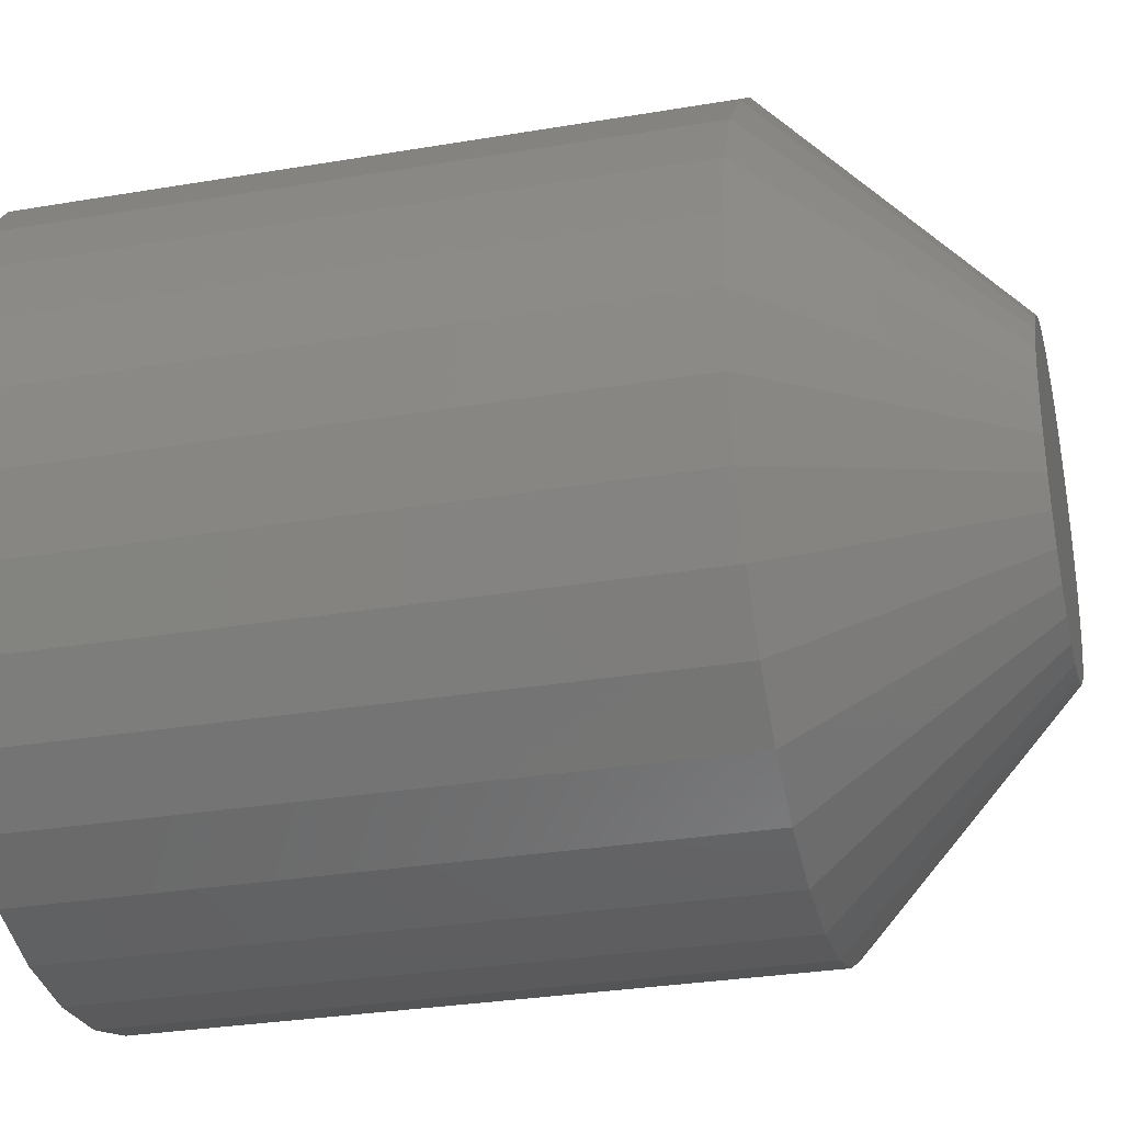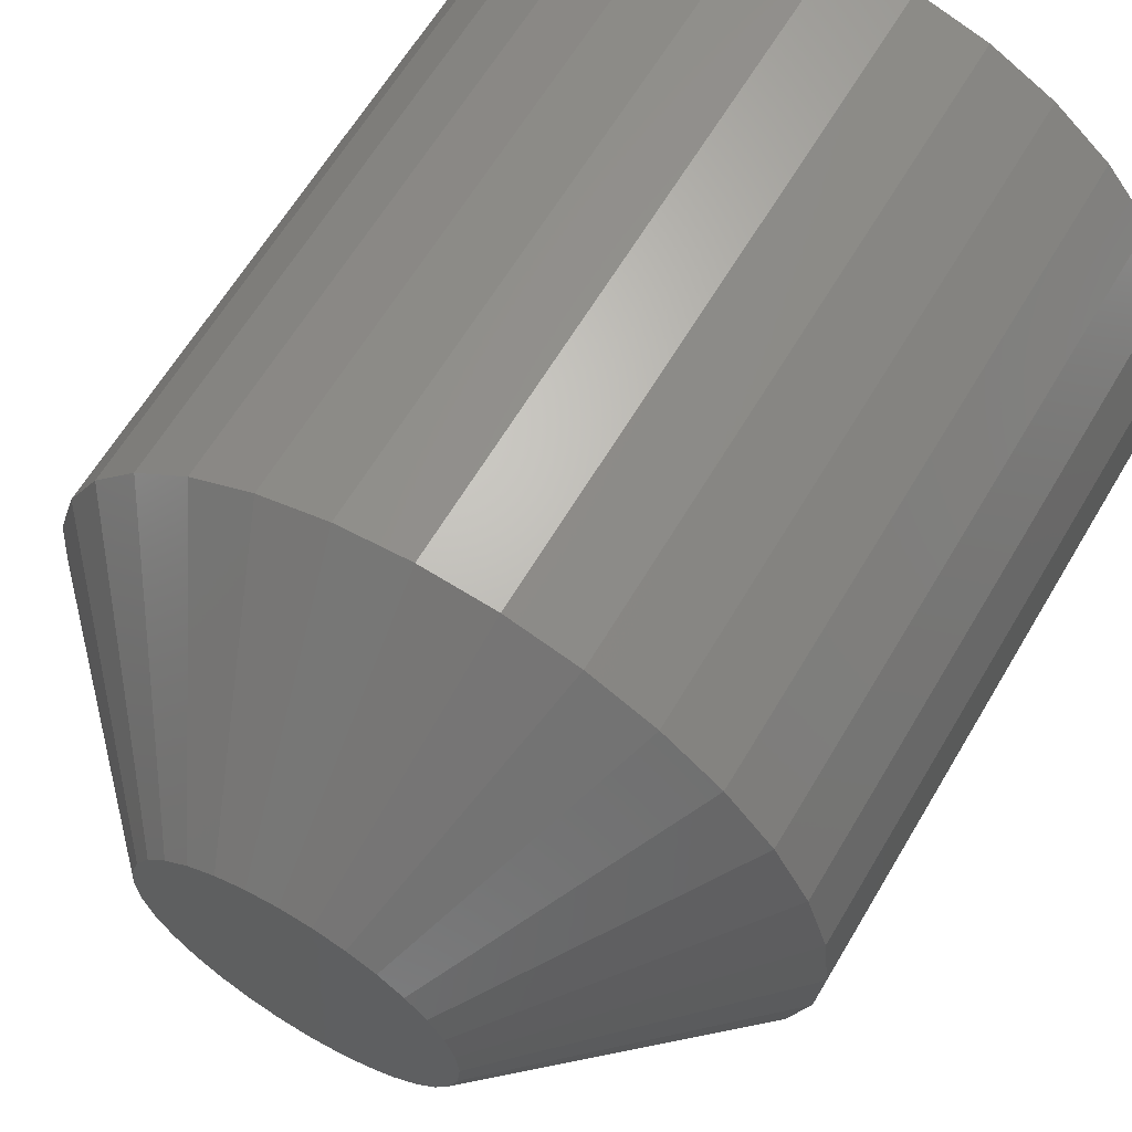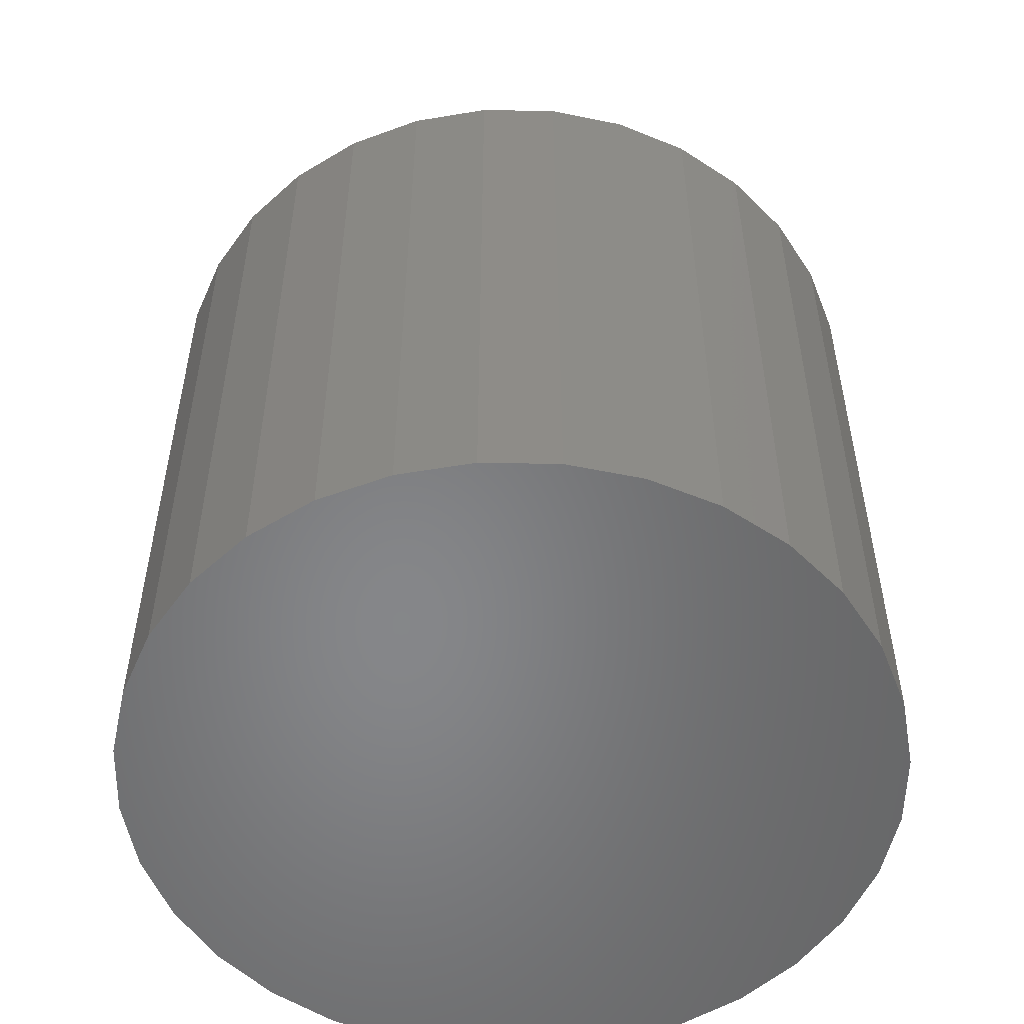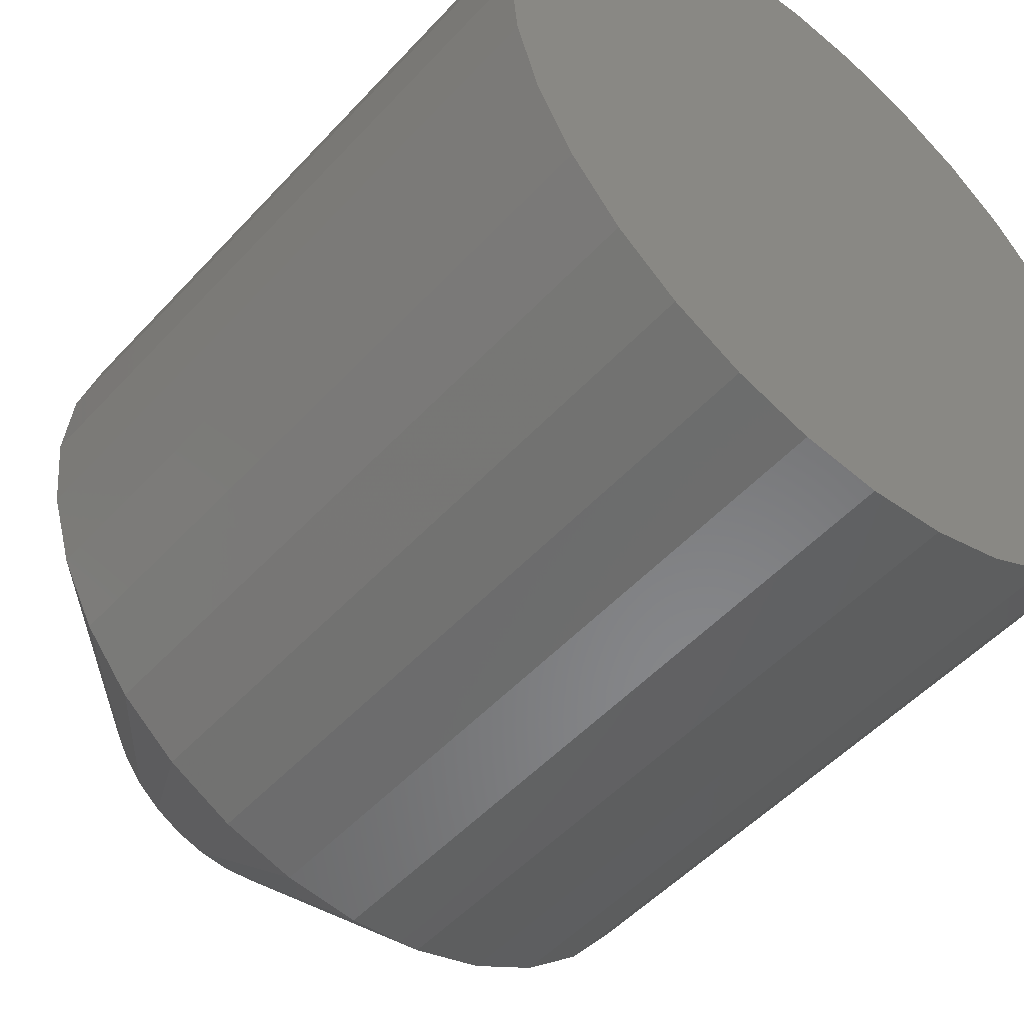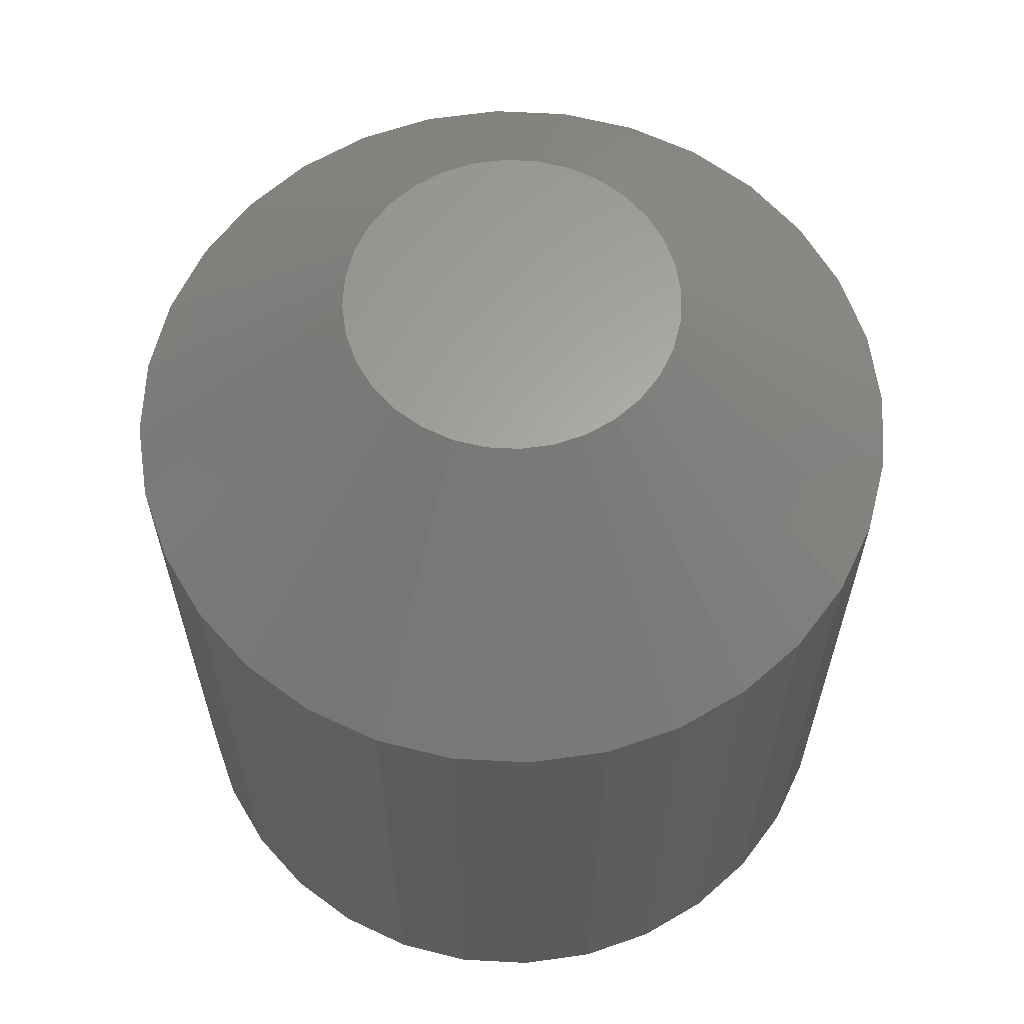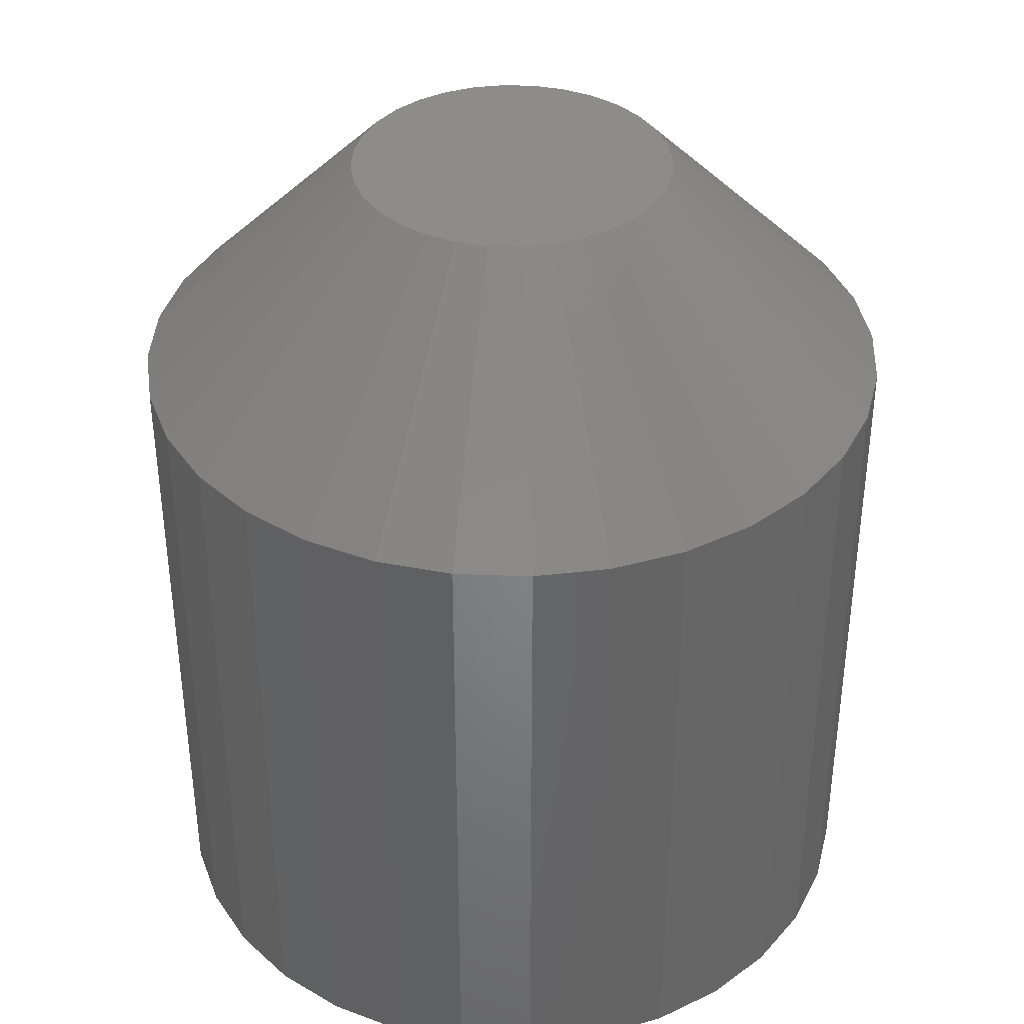
<metadata>
{"format":"stl","ext":"stl","renderer":"f3d","projection":"perspective","resolution":1024,"background":"white","views":[{"elev":-30.2,"azim":-76.2,"up":"+Y"},{"elev":63.2,"azim":30.6,"up":"+Y"},{"elev":-53.5,"azim":60.8,"up":"+Z"},{"elev":-50.6,"azim":139.3,"up":"+Y"},{"elev":63.0,"azim":-81.3,"up":"+Z"},{"elev":37.9,"azim":-92.9,"up":"+Z"}]}
</metadata>
<code>
# stl→obj: 96 verts, 188 faces
v 0.618 -0.004725 0.01562
v 0.6184 -0.00579 0.01562
v 0.6292 -0.004725 0.01562
v 0.6189 -0.006771 0.01562
v 0.6288 -0.00579 0.01562
v 0.6196 -0.007631 0.01562
v 0.6283 -0.006771 0.01562
v 0.6204 -0.008336 0.01562
v 0.6214 -0.008861 0.01562
v 0.6225 -0.009184 0.01562
v 0.6293 -0.003618 0.01562
v 0.6292 -0.002511 0.01562
v 0.6179 -0.003618 0.01562
v 0.6276 -0.007631 0.01562
v 0.6236 -0.009293 0.01562
v 0.6247 -0.009184 0.01562
v 0.6258 -0.008861 0.01562
v 0.6268 -0.008336 0.01562
v 0.6288 -0.001447 0.01562
v 0.6204 0.0011 0.01562
v 0.6196 0.0003939 0.01562
v 0.6189 -0.0004659 0.01562
v 0.6184 -0.001447 0.01562
v 0.618 -0.002511 0.01562
v 0.6283 -0.0004659 0.01562
v 0.6276 0.0003939 0.01562
v 0.6268 0.0011 0.01562
v 0.6258 0.001624 0.01562
v 0.6247 0.001947 0.01562
v 0.6236 0.002056 0.01562
v 0.6225 0.001947 0.01562
v 0.6214 0.001624 0.01562
v 0.6371 -0.003618 -0.01562
v 0.6371 -0.003618 0.007812
v 0.6368 -0.00625 -0.01562
v 0.6368 -0.00625 0.007812
v 0.6361 -0.00878 -0.01562
v 0.6361 -0.00878 0.007812
v 0.6348 -0.01111 -0.01562
v 0.6348 -0.01111 0.007812
v 0.6331 -0.01316 -0.01562
v 0.6331 -0.01316 0.007812
v 0.6311 -0.01483 -0.01562
v 0.6311 -0.01483 0.007812
v 0.6288 -0.01608 -0.01562
v 0.6288 -0.01608 0.007812
v 0.6262 -0.01685 -0.01562
v 0.6262 -0.01685 0.007812
v 0.6236 -0.01711 -0.01562
v 0.6236 -0.01711 0.007812
v 0.621 -0.01685 -0.01562
v 0.621 -0.01685 0.007812
v 0.6184 -0.01608 -0.01562
v 0.6184 -0.01608 0.007812
v 0.6161 -0.01483 -0.01562
v 0.6161 -0.01483 0.007812
v 0.6141 -0.01316 -0.01562
v 0.6141 -0.01316 0.007812
v 0.6124 -0.01111 -0.01562
v 0.6124 -0.01111 0.007812
v 0.6111 -0.00878 -0.01562
v 0.6111 -0.00878 0.007812
v 0.6104 -0.00625 -0.01562
v 0.6104 -0.00625 0.007812
v 0.6101 -0.003618 -0.01562
v 0.6101 -0.003618 0.007812
v 0.6104 -0.0009873 -0.01562
v 0.6104 -0.0009873 0.007812
v 0.6111 0.001543 -0.01562
v 0.6111 0.001543 0.007812
v 0.6124 0.003874 -0.01562
v 0.6124 0.003874 0.007812
v 0.6141 0.005918 -0.01562
v 0.6141 0.005918 0.007812
v 0.6161 0.007595 -0.01562
v 0.6161 0.007595 0.007812
v 0.6184 0.008842 -0.01562
v 0.6184 0.008842 0.007812
v 0.621 0.009609 -0.01562
v 0.621 0.009609 0.007812
v 0.6236 0.009868 -0.01562
v 0.6236 0.009868 0.007812
v 0.6262 0.009609 -0.01562
v 0.6262 0.009609 0.007812
v 0.6288 0.008842 -0.01562
v 0.6288 0.008842 0.007812
v 0.6311 0.007595 -0.01562
v 0.6311 0.007595 0.007812
v 0.6331 0.005918 -0.01562
v 0.6331 0.005918 0.007812
v 0.6348 0.003874 -0.01562
v 0.6348 0.003874 0.007812
v 0.6361 0.001543 -0.01562
v 0.6361 0.001543 0.007812
v 0.6368 -0.0009873 -0.01562
v 0.6368 -0.0009873 0.007812
f 1 2 3
f 3 2 4
f 3 4 5
f 4 6 5
f 5 6 7
f 7 6 8
f 7 8 9
f 9 10 7
f 11 12 13
f 11 13 1
f 11 1 3
f 14 7 10
f 14 10 15
f 14 15 16
f 14 16 17
f 14 17 18
f 12 19 20
f 12 20 21
f 12 21 22
f 12 22 23
f 12 23 24
f 12 24 13
f 19 25 26
f 19 26 27
f 19 27 28
f 19 28 29
f 19 29 30
f 19 30 31
f 19 31 32
f 19 32 20
f 33 34 35
f 35 34 36
f 35 36 37
f 37 36 38
f 37 38 39
f 39 38 40
f 39 40 41
f 41 40 42
f 41 42 43
f 43 42 44
f 43 44 45
f 45 44 46
f 45 46 47
f 47 46 48
f 47 48 49
f 49 48 50
f 49 50 51
f 51 50 52
f 51 52 53
f 53 52 54
f 53 54 55
f 55 54 56
f 55 56 57
f 57 56 58
f 57 58 59
f 59 58 60
f 59 60 61
f 61 60 62
f 61 62 63
f 63 62 64
f 63 64 65
f 65 64 66
f 65 66 67
f 67 66 68
f 67 68 69
f 69 68 70
f 69 70 71
f 71 70 72
f 71 72 73
f 73 72 74
f 73 74 75
f 75 74 76
f 75 76 77
f 77 76 78
f 77 78 79
f 79 78 80
f 79 80 81
f 81 80 82
f 81 82 83
f 83 82 84
f 83 84 85
f 85 84 86
f 85 86 87
f 87 86 88
f 87 88 89
f 89 88 90
f 89 90 91
f 91 90 92
f 91 92 93
f 93 92 94
f 93 94 95
f 95 94 96
f 95 96 33
f 33 96 34
f 13 24 66
f 24 68 66
f 34 96 11
f 96 12 11
f 96 94 19
f 12 96 19
f 92 90 25
f 25 94 92
f 19 94 25
f 88 86 28
f 27 88 28
f 27 26 88
f 84 82 29
f 29 86 84
f 28 86 29
f 80 78 32
f 31 80 32
f 31 30 80
f 76 74 20
f 20 78 76
f 32 78 20
f 72 70 23
f 22 72 23
f 22 21 72
f 24 70 68
f 23 70 24
f 26 25 90
f 90 88 26
f 30 29 82
f 82 80 30
f 21 20 74
f 74 72 21
f 11 3 34
f 3 36 34
f 66 64 13
f 64 1 13
f 64 62 2
f 1 64 2
f 60 58 4
f 4 62 60
f 2 62 4
f 56 54 9
f 8 56 9
f 8 6 56
f 52 50 10
f 10 54 52
f 9 54 10
f 48 46 17
f 16 48 17
f 16 15 48
f 44 42 18
f 18 46 44
f 17 46 18
f 40 38 5
f 7 40 5
f 7 14 40
f 3 38 36
f 5 38 3
f 6 4 58
f 58 56 6
f 15 10 50
f 50 48 15
f 14 18 42
f 42 40 14
f 71 73 89
f 91 71 89
f 69 71 91
f 93 69 91
f 39 59 37
f 57 59 39
f 41 57 39
f 55 57 41
f 43 55 41
f 43 53 55
f 51 53 43
f 45 51 43
f 45 49 51
f 47 49 45
f 87 89 73
f 87 73 75
f 87 75 77
f 87 77 79
f 87 79 81
f 87 81 83
f 87 83 85
f 59 61 37
f 37 61 63
f 37 63 35
f 35 63 65
f 35 65 33
f 33 65 67
f 33 67 95
f 95 67 69
f 95 69 93

</code>
